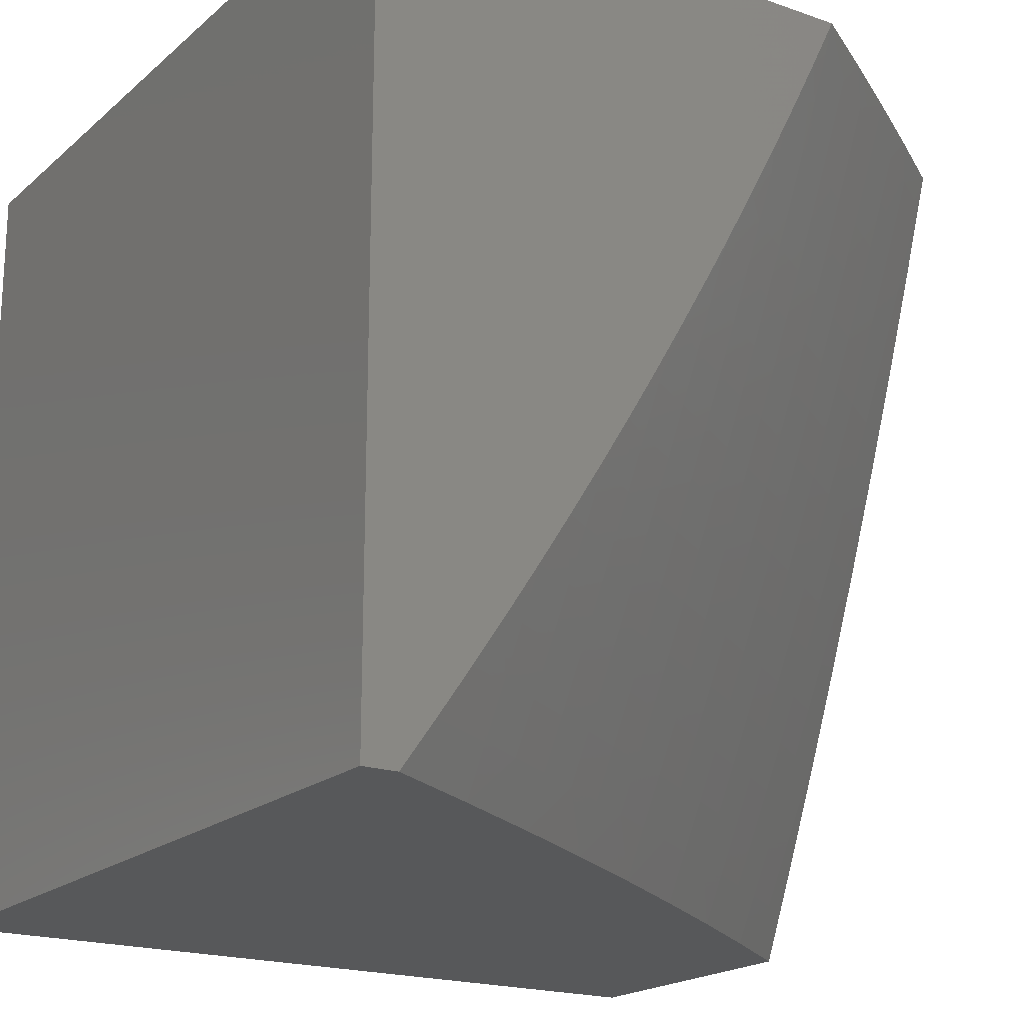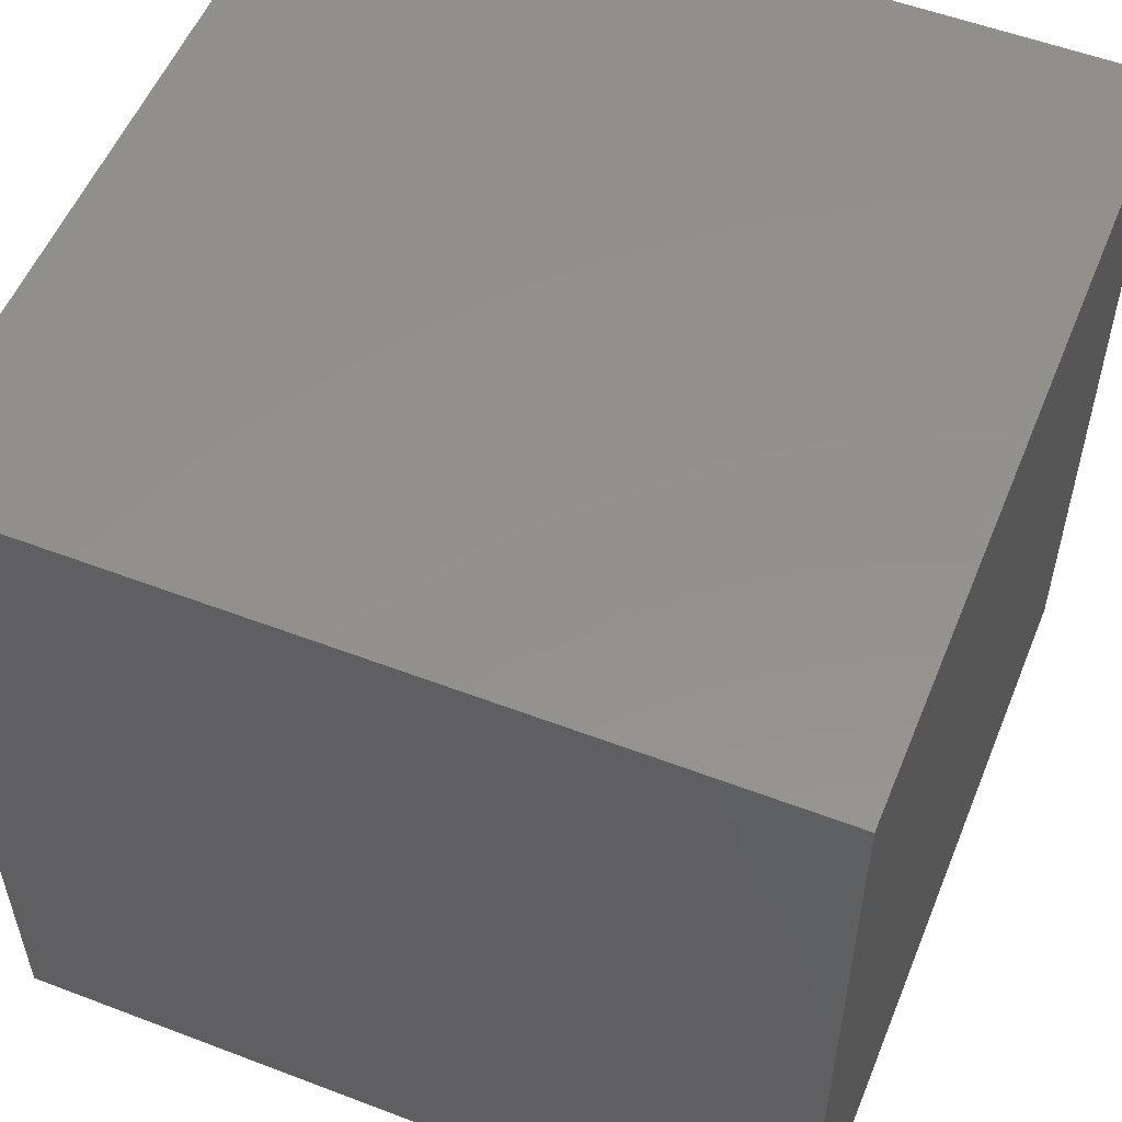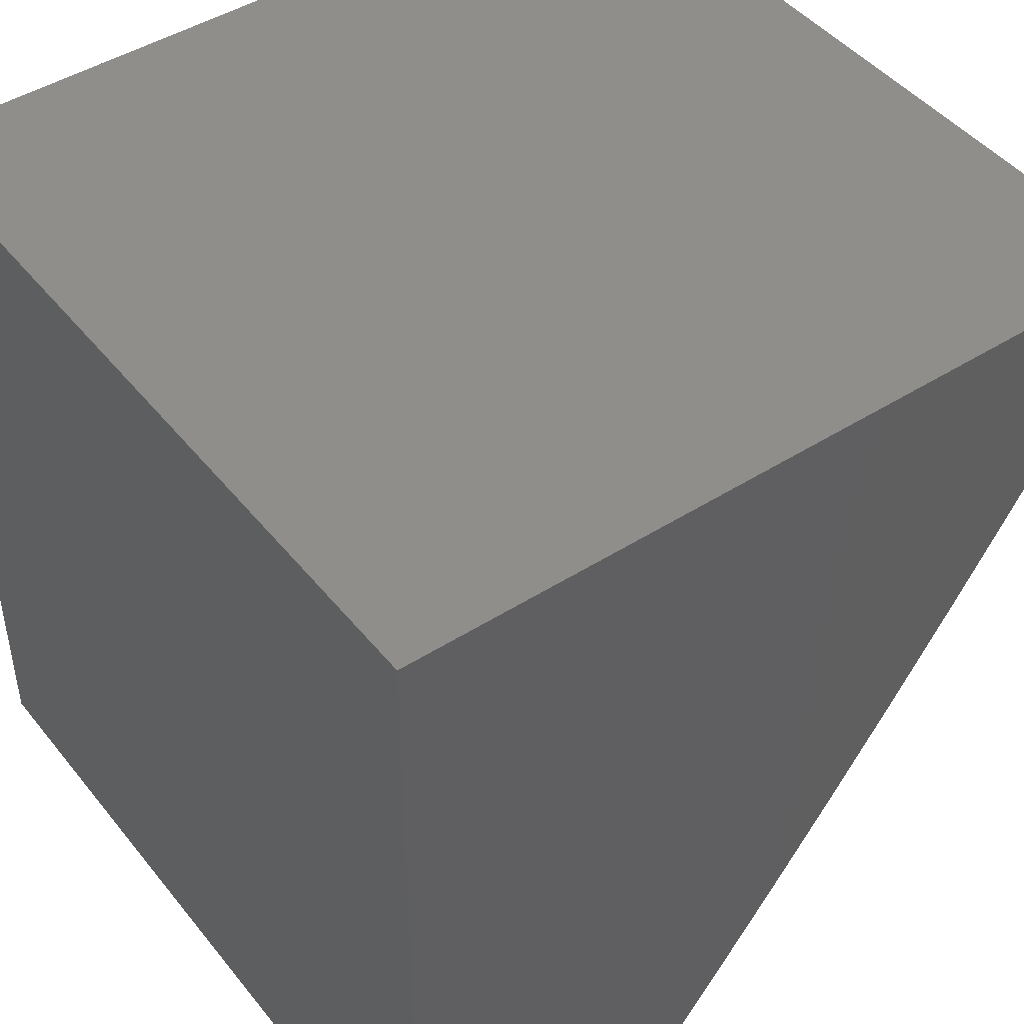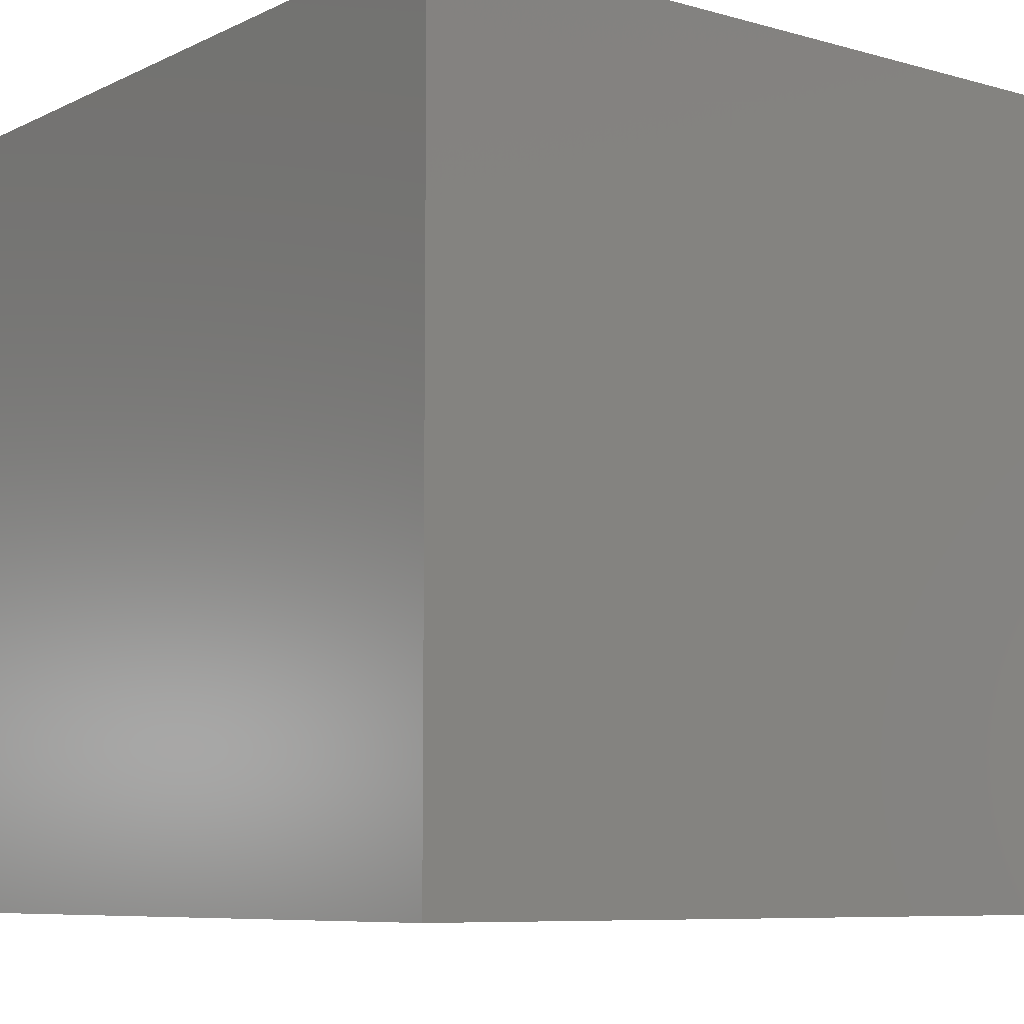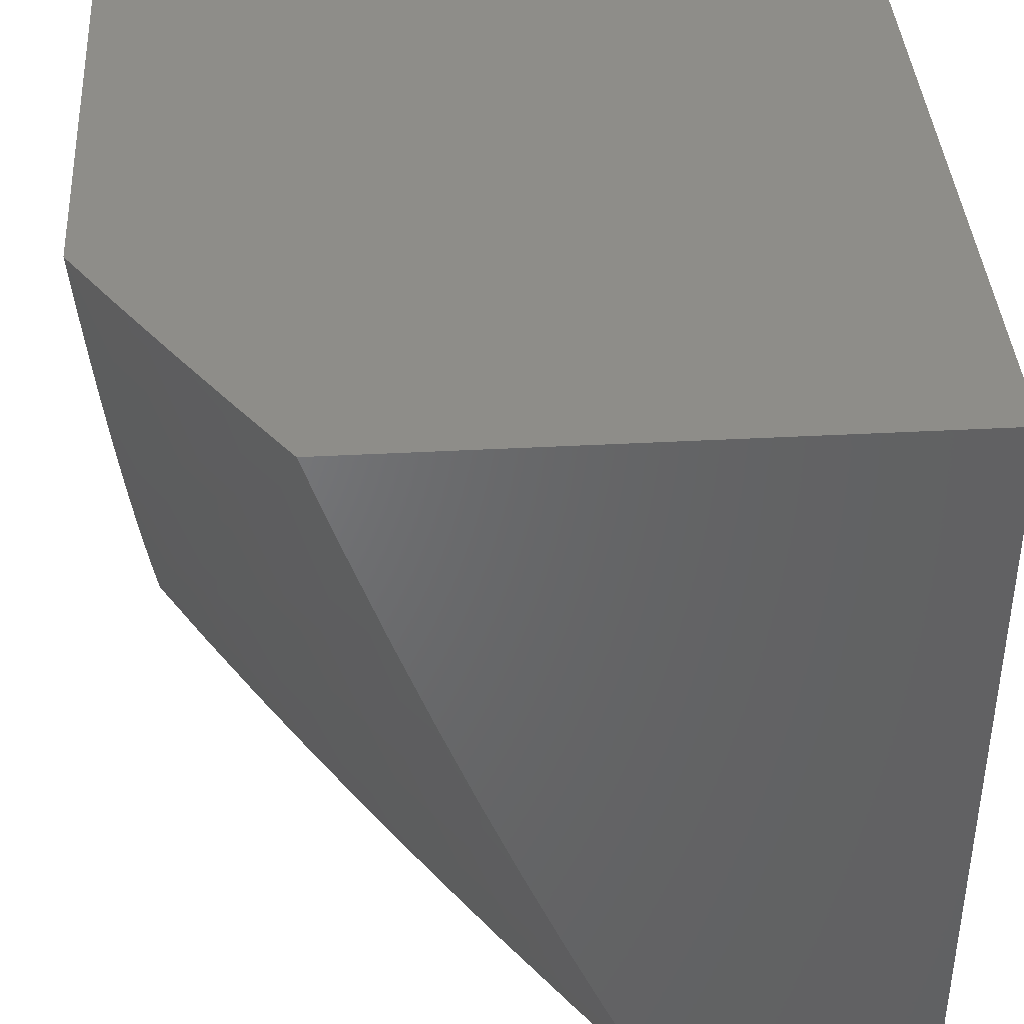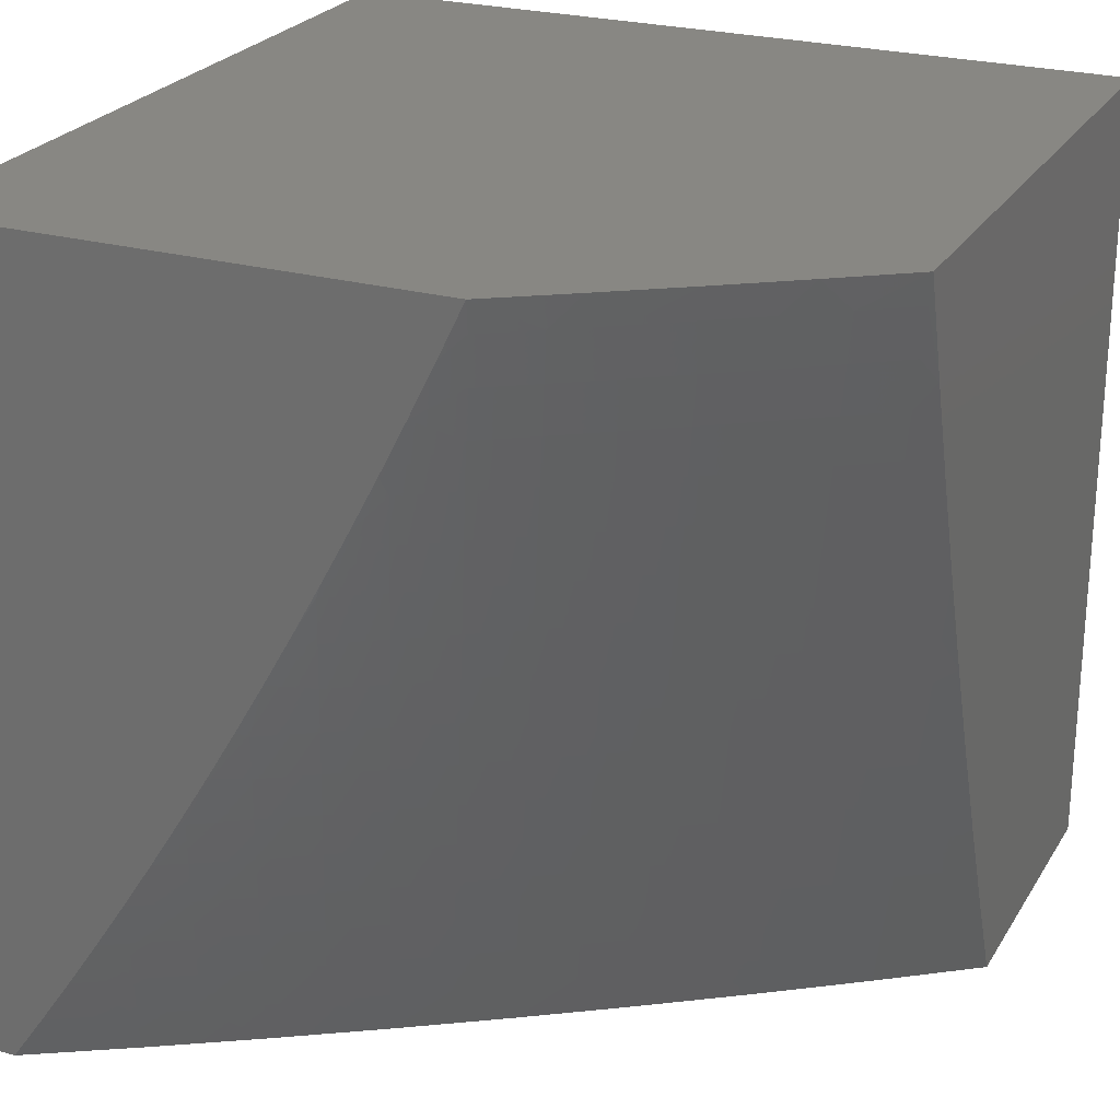
<metadata>
{"format":"stl","ext":"stl","renderer":"f3d","projection":"perspective","resolution":1024,"background":"white","views":[{"elev":-19.4,"azim":-123.2,"up":"+Z"},{"elev":54.5,"azim":112.0,"up":"+Z"},{"elev":45.6,"azim":143.8,"up":"+Y"},{"elev":-7.8,"azim":142.1,"up":"+Z"},{"elev":39.8,"azim":-3.8,"up":"+Z"},{"elev":24.8,"azim":-65.6,"up":"+Z"}]}
</metadata>
<code>
# stl→obj: 210 verts, 416 faces
v -9 -5.043 -4
v -8.926 -5.167 -4
v -9 -5.085 -3.941
v -8.945 -5.176 -3.94
v -9 -5.126 -3.881
v -8.964 -5.187 -3.88
v -9 -5.166 -3.821
v -8.981 -5.197 -3.82
v -9 -5.206 -3.76
v -8.999 -5.208 -3.76
v -9 -5.245 -3.699
v -8.962 -5.269 -3.76
v -8.979 -5.279 -3.7
v -8.941 -5.341 -3.7
v -8.957 -5.351 -3.64
v -8.919 -5.412 -3.64
v -8.935 -5.422 -3.58
v -8.896 -5.483 -3.58
v -8.912 -5.493 -3.52
v -8.872 -5.554 -3.52
v -8.888 -5.564 -3.46
v -8.848 -5.625 -3.46
v -8.863 -5.635 -3.399
v -8.822 -5.696 -3.399
v -8.837 -5.706 -3.339
v -8.796 -5.766 -3.339
v -8.811 -5.776 -3.279
v -8.769 -5.837 -3.279
v -8.783 -5.846 -3.219
v -8.741 -5.907 -3.219
v -8.755 -5.916 -3.159
v -8.712 -5.976 -3.159
v -8.726 -5.985 -3.098
v -8.705 -6 -3.127
v -8.739 -5.994 -3.038
v -8.747 -6 -3
v -8.782 -5.934 -3.038
v -8.812 -5.909 -3
v -8.824 -5.874 -3.038
v -8.876 -5.817 -3
v -8.867 -5.813 -3.038
v -8.908 -5.751 -3.038
v -8.895 -5.743 -3.098
v -8.936 -5.681 -3.098
v -8.922 -5.672 -3.159
v -8.963 -5.611 -3.159
v -8.948 -5.602 -3.219
v -9 -5.535 -3.195
v -8.988 -5.54 -3.219
v -9 -5.501 -3.259
v -8.974 -5.531 -3.279
v -9 -5.466 -3.323
v -8.959 -5.522 -3.339
v -8.998 -5.46 -3.339
v -8.983 -5.451 -3.399
v -9 -5.431 -3.387
v -9 -5.395 -3.45
v -8.908 -5.238 -3.94
v -8.851 -5.289 -4
v -8.87 -5.299 -3.94
v -8.832 -5.359 -3.94
v -8.85 -5.37 -3.88
v -8.811 -5.431 -3.88
v -8.829 -5.442 -3.82
v -8.789 -5.502 -3.82
v -8.806 -5.513 -3.76
v -8.767 -5.574 -3.76
v -8.783 -5.584 -3.7
v -8.743 -5.645 -3.7
v -8.759 -5.655 -3.64
v -8.718 -5.716 -3.64
v -8.735 -5.726 -3.58
v -8.693 -5.786 -3.58
v -8.709 -5.797 -3.52
v -8.667 -5.857 -3.52
v -8.682 -5.867 -3.46
v -8.64 -5.927 -3.46
v -8.655 -5.937 -3.399
v -8.611 -5.997 -3.399
v -8.616 -6 -3.38
v -8.569 -6 -3.505
v -8.596 -5.986 -3.46
v -8.581 -5.976 -3.52
v -8.624 -5.916 -3.52
v -8.609 -5.905 -3.58
v -8.651 -5.846 -3.58
v -8.635 -5.835 -3.64
v -8.677 -5.776 -3.64
v -8.661 -5.765 -3.7
v -8.702 -5.705 -3.7
v -8.685 -5.694 -3.76
v -8.726 -5.634 -3.76
v -8.709 -5.623 -3.82
v -8.749 -5.563 -3.82
v -8.732 -5.552 -3.88
v -8.772 -5.491 -3.88
v -8.754 -5.48 -3.94
v -8.793 -5.42 -3.94
v -8.774 -5.41 -4
v -8.695 -5.531 -4
v -8.714 -5.54 -3.94
v -8.692 -5.612 -3.88
v -8.668 -5.683 -3.82
v -8.644 -5.754 -3.76
v -8.619 -5.824 -3.7
v -8.593 -5.895 -3.64
v -8.566 -5.965 -3.58
v -8.674 -5.6 -3.94
v -8.615 -5.65 -4
v -8.633 -5.66 -3.94
v -8.592 -5.719 -3.94
v -8.61 -5.731 -3.88
v -8.568 -5.79 -3.88
v -8.585 -5.802 -3.82
v -8.543 -5.861 -3.82
v -8.56 -5.872 -3.76
v -8.517 -5.931 -3.76
v -8.534 -5.943 -3.7
v -8.474 -5.99 -3.76
v -8.469 -6 -3.754
v -8.458 -5.978 -3.82
v -8.417 -6 -3.877
v -8.441 -5.966 -3.88
v -8.424 -5.954 -3.94
v -8.466 -5.896 -3.94
v -8.448 -5.884 -4
v -8.509 -5.837 -3.94
v -8.532 -5.768 -4
v -8.551 -5.778 -3.94
v -8.363 -6 -4
v -8.52 -6 -3.63
v -8.55 -5.954 -3.64
v -8.577 -5.883 -3.7
v -8.669 -5.947 -3.339
v -8.662 -6 -3.254
v -8.684 -5.957 -3.279
v -8.698 -5.966 -3.219
v -8.727 -5.897 -3.279
v -8.938 -5.725 -3
v -8.95 -5.69 -3.038
v -8.977 -5.62 -3.098
v -9 -5.568 -3.13
v -9 -5.632 -3
v -8.99 -5.628 -3.038
v -9 -5.6 -3.065
v -9 -5.359 -3.513
v -8.99 -5.37 -3.52
v -8.967 -5.442 -3.46
v -8.944 -5.513 -3.399
v -8.919 -5.584 -3.339
v -8.934 -5.593 -3.279
v -8.893 -5.654 -3.279
v -8.908 -5.663 -3.219
v -8.867 -5.725 -3.219
v -8.881 -5.734 -3.159
v -8.839 -5.795 -3.159
v -8.853 -5.804 -3.098
v -8.811 -5.865 -3.098
v -9 -5.322 -3.575
v -8.974 -5.361 -3.58
v -8.951 -5.432 -3.52
v -9 -5.284 -3.637
v -8.996 -5.289 -3.64
v -8.926 -5.248 -3.88
v -8.888 -5.309 -3.88
v -8.944 -5.259 -3.82
v -8.906 -5.32 -3.82
v -8.868 -5.381 -3.82
v -8.923 -5.33 -3.76
v -8.902 -5.402 -3.7
v -8.88 -5.473 -3.64
v -8.856 -5.544 -3.58
v -8.832 -5.615 -3.52
v -8.807 -5.686 -3.46
v -8.781 -5.757 -3.399
v -8.754 -5.827 -3.339
v -8.885 -5.392 -3.76
v -8.846 -5.452 -3.76
v -8.863 -5.463 -3.7
v -8.84 -5.534 -3.64
v -8.816 -5.605 -3.58
v -8.792 -5.676 -3.52
v -8.766 -5.747 -3.46
v -8.739 -5.817 -3.399
v -8.712 -5.887 -3.339
v -8.928 -5.503 -3.46
v -8.904 -5.574 -3.399
v -8.878 -5.645 -3.339
v -8.852 -5.715 -3.279
v -8.825 -5.786 -3.219
v -8.797 -5.856 -3.159
v -8.768 -5.925 -3.098
v -8.823 -5.524 -3.7
v -8.8 -5.595 -3.64
v -8.776 -5.666 -3.58
v -8.75 -5.736 -3.52
v -8.724 -5.807 -3.46
v -8.697 -5.877 -3.399
v -8.651 -5.671 -3.88
v -8.627 -5.742 -3.82
v -8.602 -5.813 -3.76
v -8.526 -5.849 -3.88
v -8.484 -5.908 -3.88
v -8.501 -5.92 -3.82
v -8 -6 -3
v -8 -6 -4
v -8 -5 -4
v -9 -5 -4
v -9 -5 -3
v -8 -5 -3
f 1 2 3
f 3 2 4
f 3 4 5
f 5 4 6
f 5 6 7
f 7 6 8
f 7 8 9
f 9 8 10
f 9 10 11
f 11 10 12
f 11 12 13
f 13 12 14
f 13 14 15
f 15 14 16
f 15 16 17
f 17 16 18
f 17 18 19
f 19 18 20
f 19 20 21
f 21 20 22
f 21 22 23
f 23 22 24
f 23 24 25
f 25 24 26
f 25 26 27
f 27 26 28
f 27 28 29
f 29 28 30
f 29 30 31
f 31 30 32
f 31 32 33
f 33 32 34
f 33 34 35
f 35 34 36
f 35 36 37
f 37 36 38
f 37 38 39
f 39 38 40
f 39 40 41
f 41 40 42
f 41 42 43
f 43 42 44
f 43 44 45
f 45 44 46
f 45 46 47
f 47 46 48
f 47 48 49
f 49 48 50
f 49 50 51
f 51 50 52
f 51 52 53
f 53 52 54
f 53 54 55
f 55 54 56
f 55 56 57
f 4 2 58
f 58 2 59
f 58 59 60
f 60 59 61
f 60 61 62
f 62 61 63
f 62 63 64
f 64 63 65
f 64 65 66
f 66 65 67
f 66 67 68
f 68 67 69
f 68 69 70
f 70 69 71
f 70 71 72
f 72 71 73
f 72 73 74
f 74 73 75
f 74 75 76
f 76 75 77
f 76 77 78
f 78 77 79
f 78 79 80
f 80 79 81
f 81 79 82
f 81 82 83
f 83 82 84
f 83 84 85
f 85 84 86
f 85 86 87
f 87 86 88
f 87 88 89
f 89 88 90
f 89 90 91
f 91 90 92
f 91 92 93
f 93 92 94
f 93 94 95
f 95 94 96
f 95 96 97
f 97 96 98
f 97 98 99
f 99 98 61
f 99 61 59
f 99 100 97
f 97 100 101
f 97 101 95
f 95 101 102
f 95 102 93
f 93 102 103
f 93 103 91
f 91 103 104
f 91 104 89
f 89 104 105
f 89 105 87
f 87 105 106
f 87 106 85
f 85 106 107
f 85 107 83
f 83 107 81
f 101 100 108
f 108 100 109
f 108 109 110
f 110 109 111
f 110 111 112
f 112 111 113
f 112 113 114
f 114 113 115
f 114 115 116
f 116 115 117
f 116 117 118
f 118 117 119
f 118 119 120
f 120 119 121
f 120 121 122
f 122 121 123
f 122 123 124
f 124 123 125
f 124 125 126
f 126 125 127
f 126 127 128
f 128 127 129
f 128 129 111
f 111 129 113
f 109 128 111
f 126 130 124
f 124 130 122
f 120 131 118
f 118 131 132
f 118 132 133
f 133 132 106
f 133 106 105
f 132 131 107
f 107 131 81
f 78 80 134
f 134 80 135
f 134 135 136
f 136 135 137
f 136 137 138
f 138 137 30
f 138 30 28
f 135 34 137
f 137 34 32
f 137 32 30
f 40 139 42
f 42 139 140
f 42 140 44
f 44 140 141
f 44 141 46
f 46 141 142
f 46 142 48
f 139 143 140
f 140 143 144
f 140 144 141
f 141 144 145
f 141 145 142
f 143 145 144
f 52 56 54
f 146 147 57
f 57 147 148
f 57 148 55
f 55 148 149
f 55 149 53
f 53 149 150
f 53 150 151
f 151 150 152
f 151 152 153
f 153 152 154
f 153 154 155
f 155 154 156
f 155 156 157
f 157 156 158
f 157 158 39
f 39 158 37
f 146 159 147
f 147 159 160
f 147 160 161
f 161 160 17
f 161 17 19
f 162 163 159
f 159 163 15
f 159 15 160
f 160 15 17
f 162 11 163
f 163 11 13
f 163 13 15
f 63 61 98
f 157 39 41
f 6 4 164
f 164 4 58
f 164 58 165
f 165 58 60
f 165 60 62
f 12 10 8
f 8 6 166
f 166 6 164
f 166 164 167
f 167 164 165
f 167 165 168
f 168 165 62
f 168 62 64
f 8 166 12
f 12 166 169
f 12 169 14
f 14 169 170
f 14 170 16
f 16 170 171
f 16 171 18
f 18 171 172
f 18 172 20
f 20 172 173
f 20 173 22
f 22 173 174
f 22 174 24
f 24 174 175
f 24 175 26
f 26 175 176
f 26 176 28
f 28 176 138
f 169 166 167
f 169 167 177
f 177 167 168
f 177 168 178
f 178 168 64
f 178 64 66
f 169 177 170
f 170 177 179
f 170 179 171
f 171 179 180
f 171 180 172
f 172 180 181
f 172 181 173
f 173 181 182
f 173 182 174
f 174 182 183
f 174 183 175
f 175 183 184
f 175 184 176
f 176 184 185
f 176 185 138
f 138 185 136
f 179 177 178
f 147 161 148
f 148 161 186
f 148 186 149
f 149 186 187
f 149 187 150
f 150 187 188
f 150 188 152
f 152 188 189
f 152 189 154
f 154 189 190
f 154 190 156
f 156 190 191
f 156 191 158
f 158 191 192
f 158 192 37
f 37 192 35
f 186 161 19
f 63 98 96
f 63 96 65
f 65 96 94
f 65 94 67
f 67 94 92
f 67 92 69
f 69 92 90
f 69 90 71
f 71 90 88
f 71 88 73
f 73 88 86
f 73 86 75
f 75 86 84
f 75 84 77
f 77 84 82
f 77 82 79
f 179 178 193
f 193 178 66
f 193 66 68
f 179 193 180
f 180 193 194
f 180 194 181
f 181 194 195
f 181 195 182
f 182 195 196
f 182 196 183
f 183 196 197
f 183 197 184
f 184 197 198
f 184 198 185
f 185 198 134
f 185 134 136
f 194 193 68
f 186 19 21
f 186 21 187
f 187 21 23
f 187 23 188
f 188 23 25
f 188 25 189
f 189 25 27
f 189 27 190
f 190 27 29
f 190 29 191
f 191 29 31
f 191 31 192
f 192 31 33
f 192 33 35
f 51 53 151
f 49 51 47
f 47 51 151
f 47 151 153
f 45 47 153
f 101 108 102
f 102 108 199
f 102 199 103
f 103 199 200
f 103 200 104
f 104 200 201
f 104 201 105
f 105 201 133
f 194 68 70
f 194 70 195
f 195 70 72
f 195 72 196
f 196 72 74
f 196 74 197
f 197 74 76
f 197 76 198
f 198 76 78
f 198 78 134
f 45 153 155
f 45 155 43
f 43 155 157
f 43 157 41
f 110 112 199
f 199 112 200
f 201 200 114
f 114 200 112
f 108 110 199
f 113 129 202
f 202 129 127
f 202 127 203
f 203 127 125
f 203 125 123
f 113 202 115
f 115 202 204
f 115 204 117
f 117 204 119
f 204 202 203
f 201 114 116
f 118 133 116
f 116 133 201
f 107 106 132
f 204 203 121
f 121 203 123
f 121 119 204
f 36 34 205
f 205 34 135
f 205 135 80
f 80 81 205
f 205 81 131
f 205 131 120
f 205 120 206
f 206 120 122
f 206 122 130
f 130 126 206
f 206 126 128
f 206 128 207
f 207 128 109
f 207 109 100
f 100 99 207
f 207 99 59
f 207 59 2
f 1 208 2
f 2 208 207
f 209 143 210
f 210 143 139
f 210 139 40
f 210 40 205
f 205 40 38
f 205 38 36
f 1 3 208
f 208 3 5
f 208 5 209
f 209 5 7
f 209 7 9
f 9 11 209
f 209 11 162
f 209 162 159
f 159 146 209
f 209 146 57
f 209 57 56
f 56 52 209
f 209 52 50
f 209 50 48
f 48 142 209
f 209 142 145
f 209 145 143
f 210 207 209
f 209 207 208
f 205 206 210
f 210 206 207

</code>
